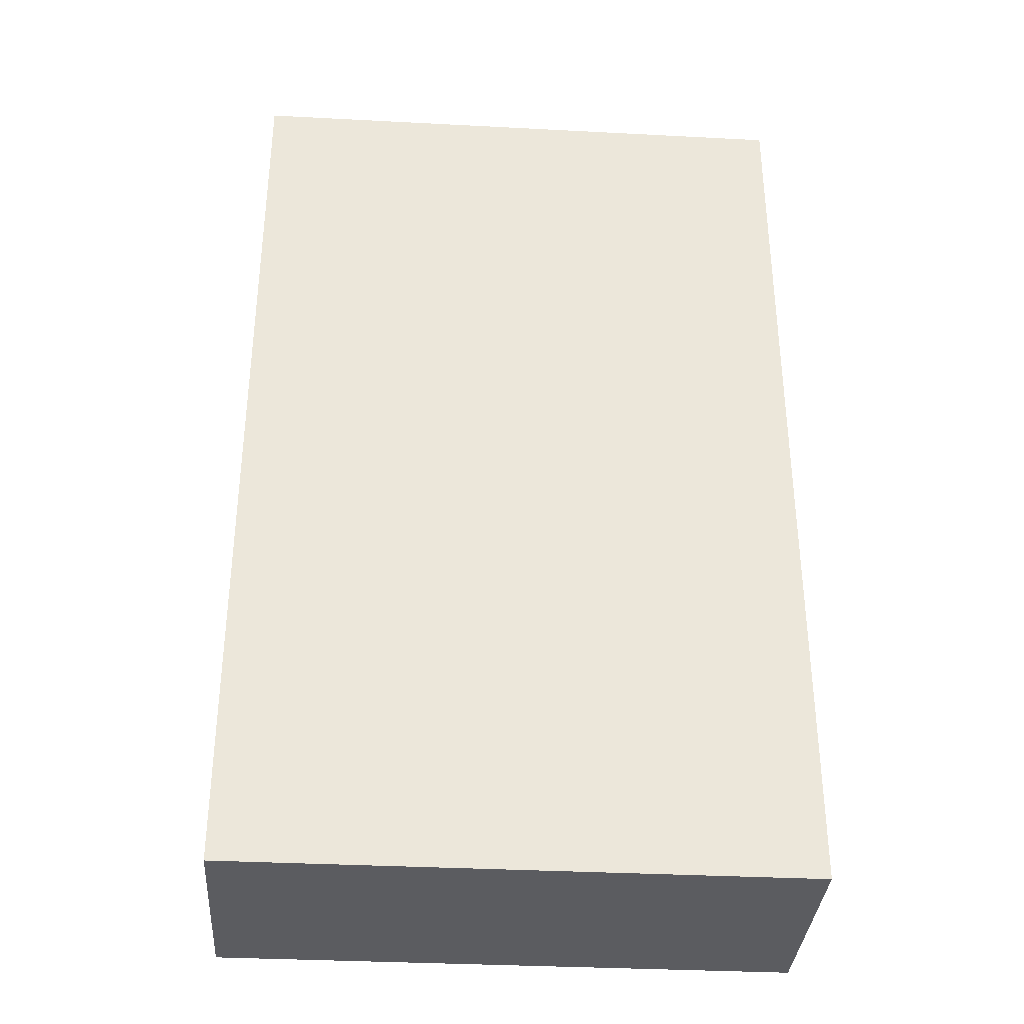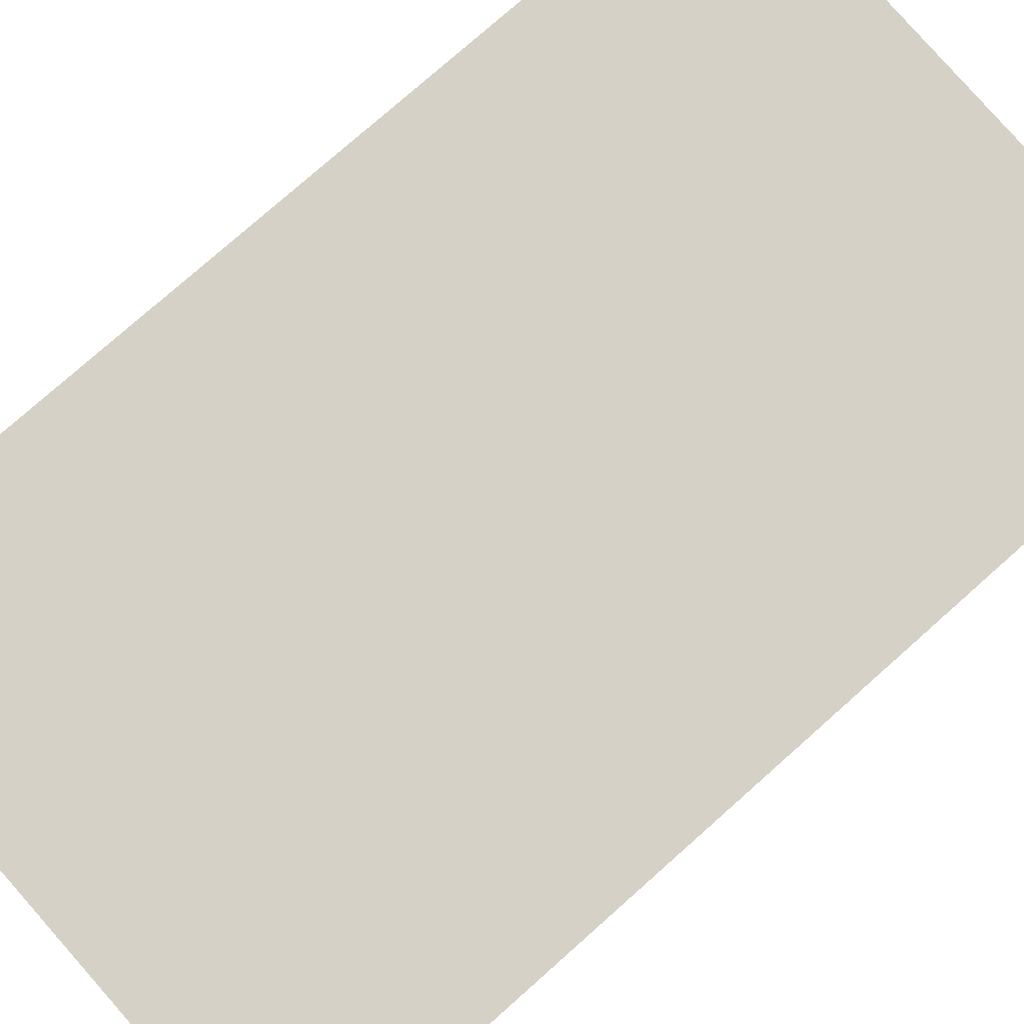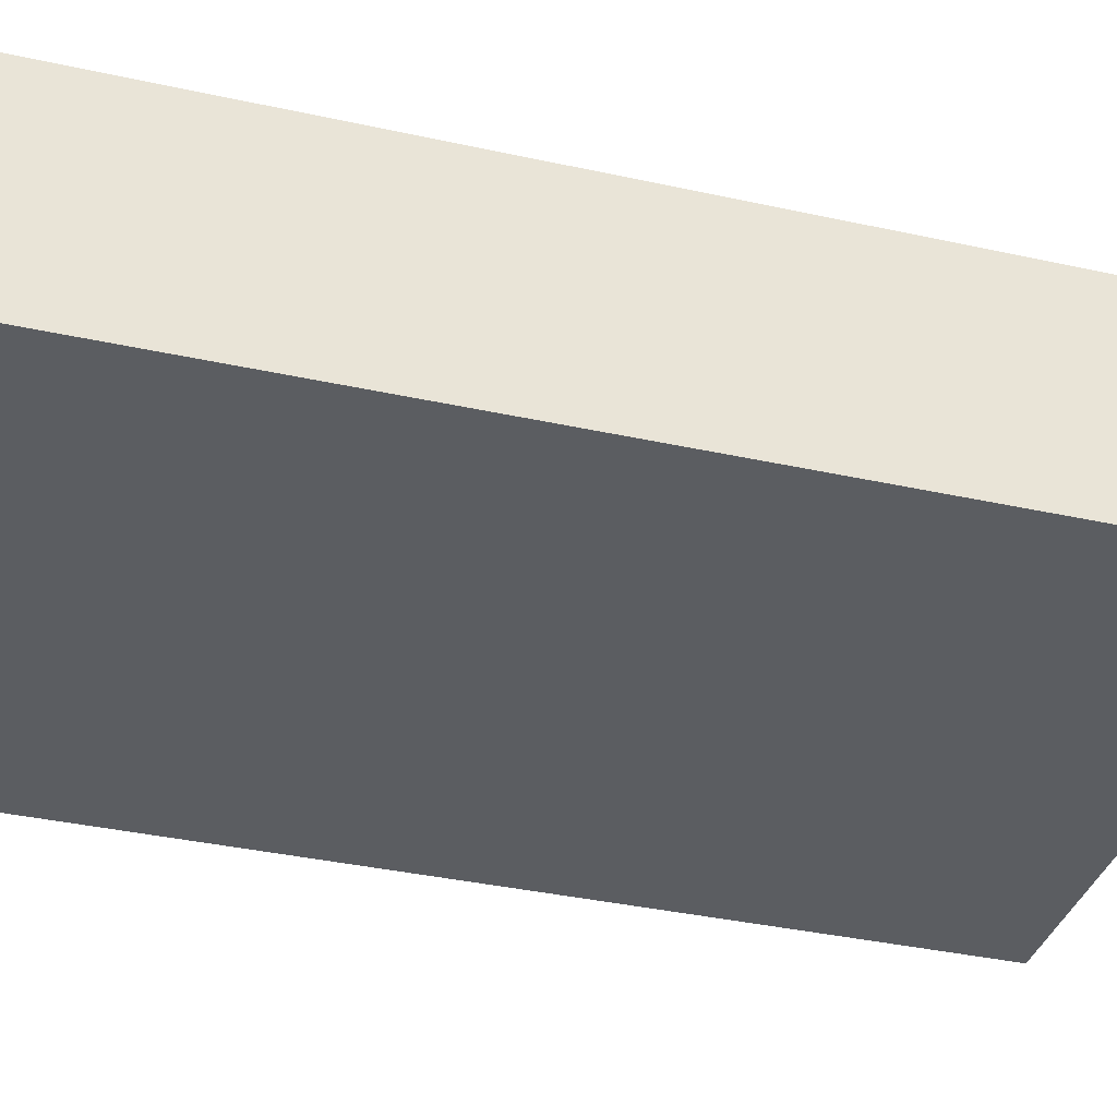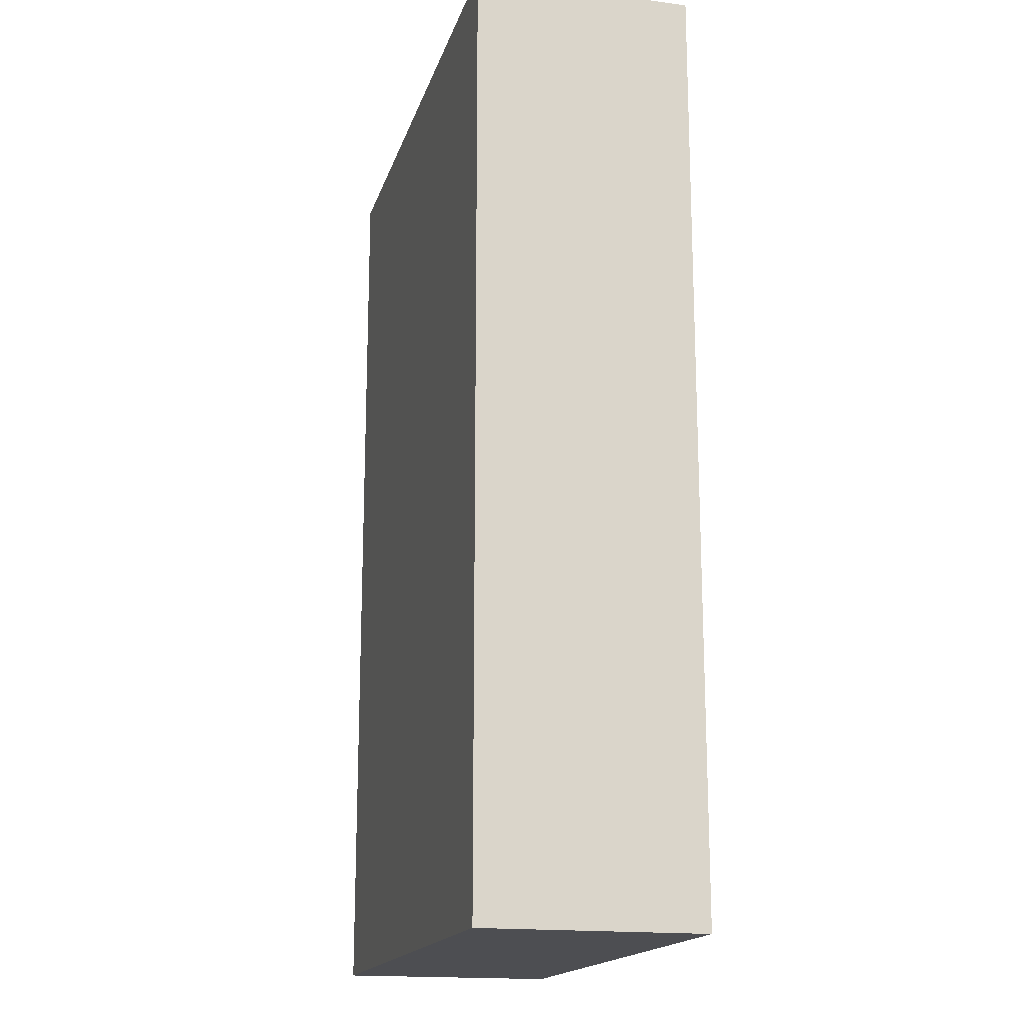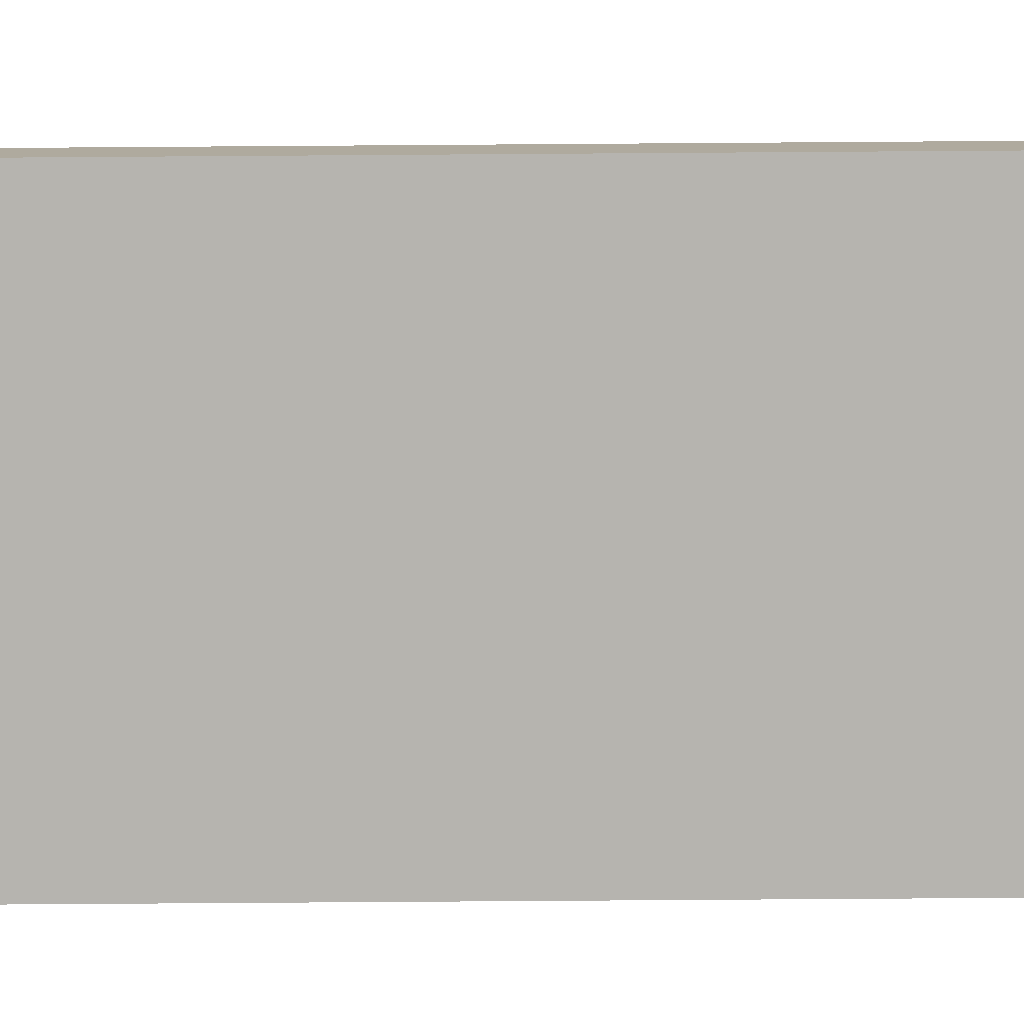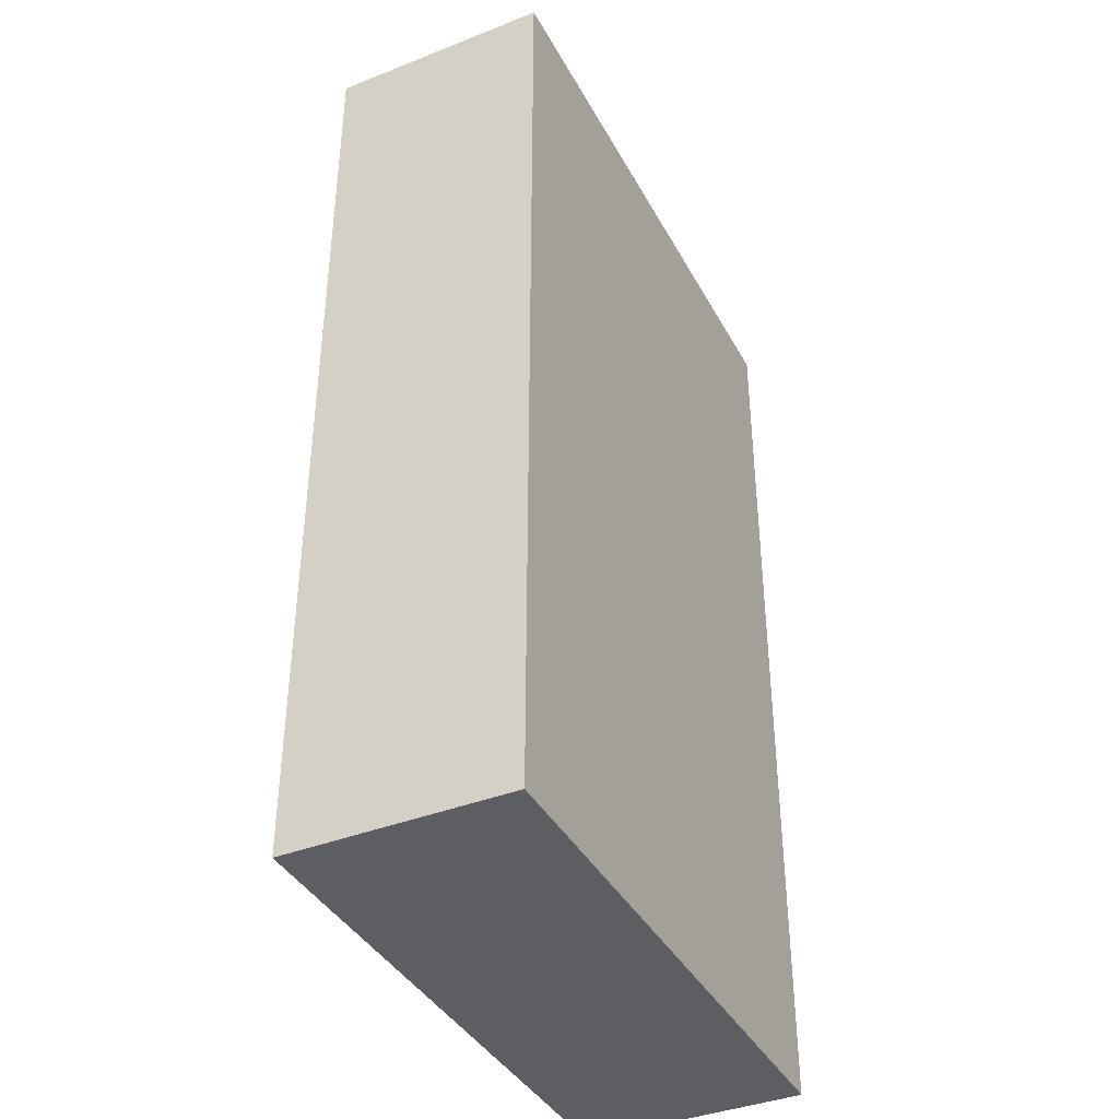
<metadata>
{"format":"obj","ext":"obj","renderer":"f3d","projection":"perspective","resolution":1024,"background":"white","views":[{"elev":-35.0,"azim":178.5,"up":"+Y"},{"elev":78.1,"azim":48.5,"up":"+Z"},{"elev":-38.4,"azim":74.6,"up":"+Z"},{"elev":-17.1,"azim":77.7,"up":"+Y"},{"elev":-78.1,"azim":-89.6,"up":"+Z"},{"elev":-39.4,"azim":118.6,"up":"+Y"}]}
</metadata>
<code>
v  5.401 8.965 -0.235
v  0.092 8.965 2.094
v  5.493 8.965 1.863
v  0 8.965 5.489e-16
v  5.493 -1.141e-16 1.863
v  5.401 1.439e-17 -0.235
v  0 0 0
v  0.092 -1.282e-16 2.094
g defaultobject
f 1 2 3
f 2 1 4
f 5 1 3
f 1 5 6
f 6 4 1
f 4 6 7
f 7 2 4
f 2 7 8
f 8 3 2
f 3 8 5
f 8 6 5
f 6 8 7

</code>
